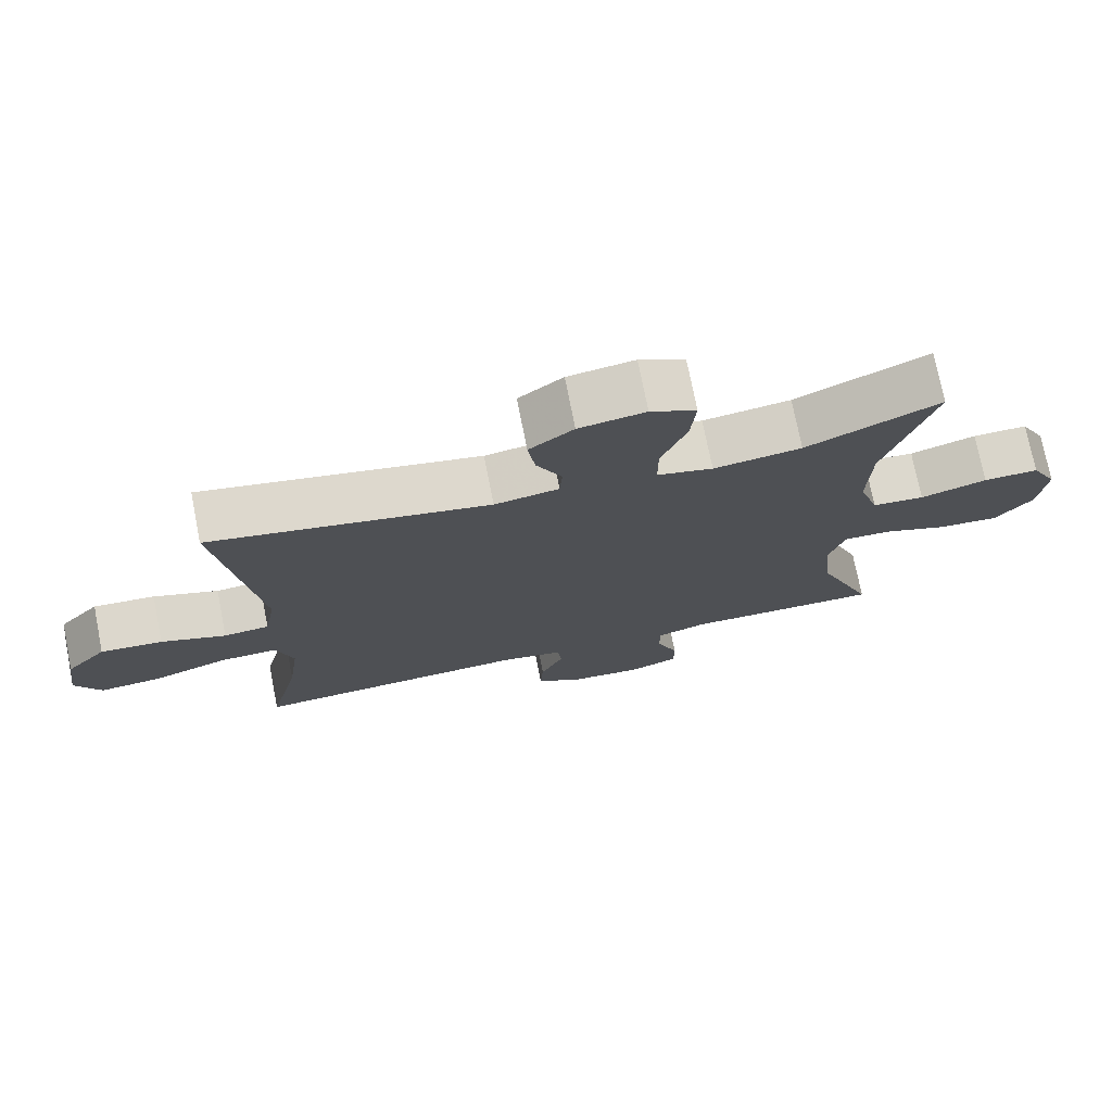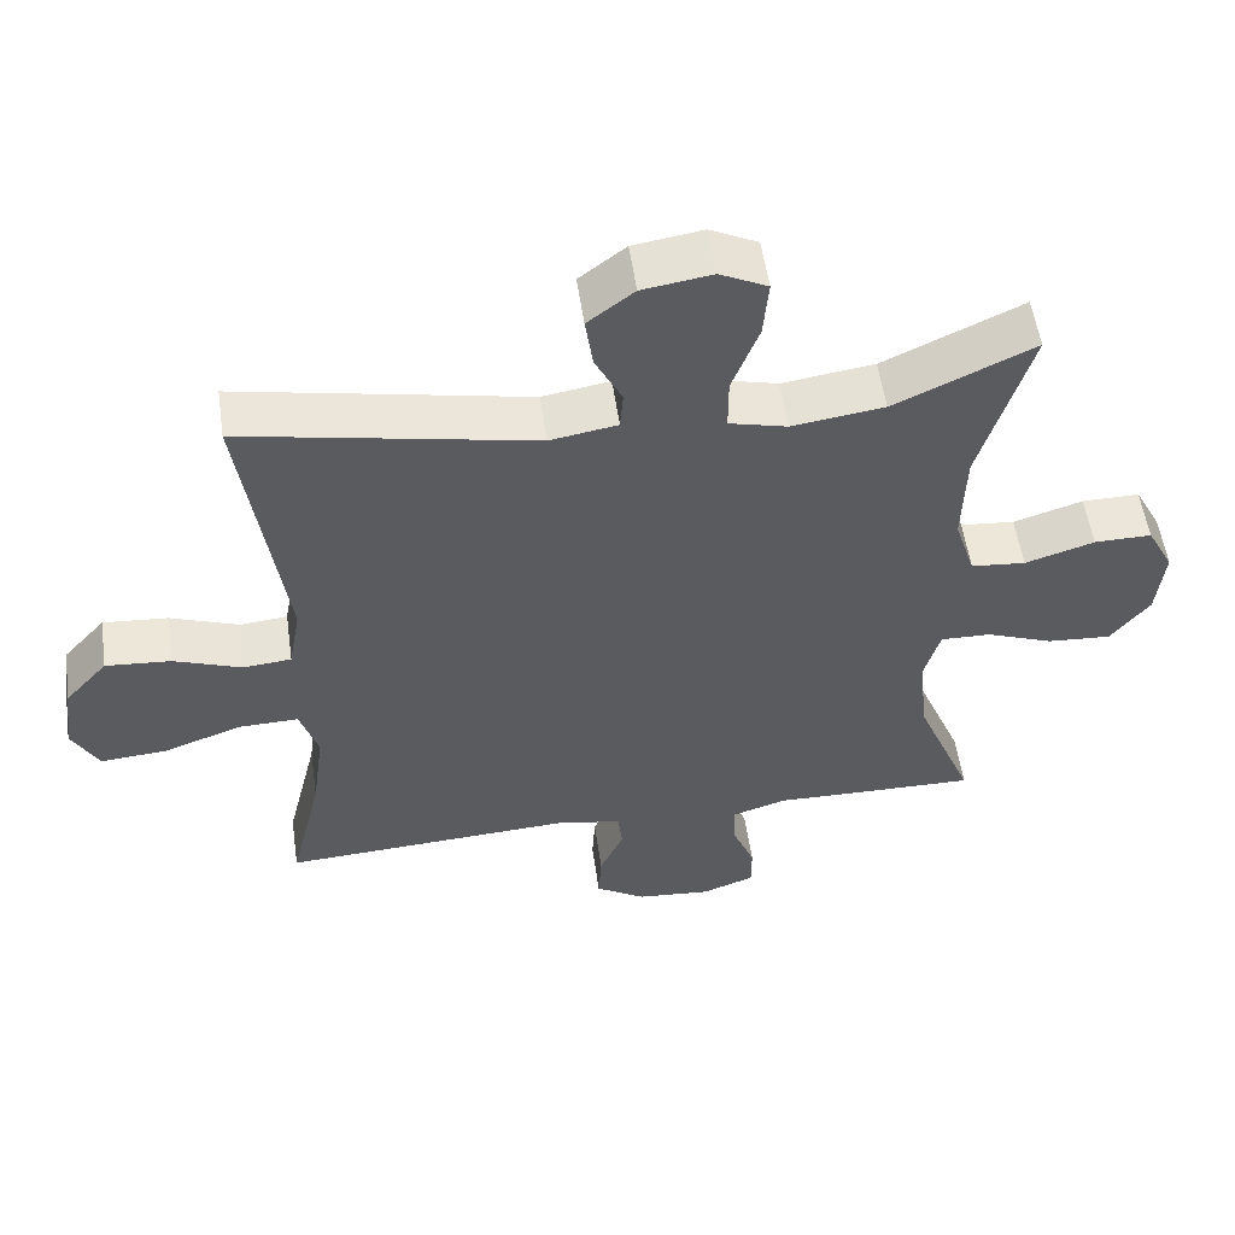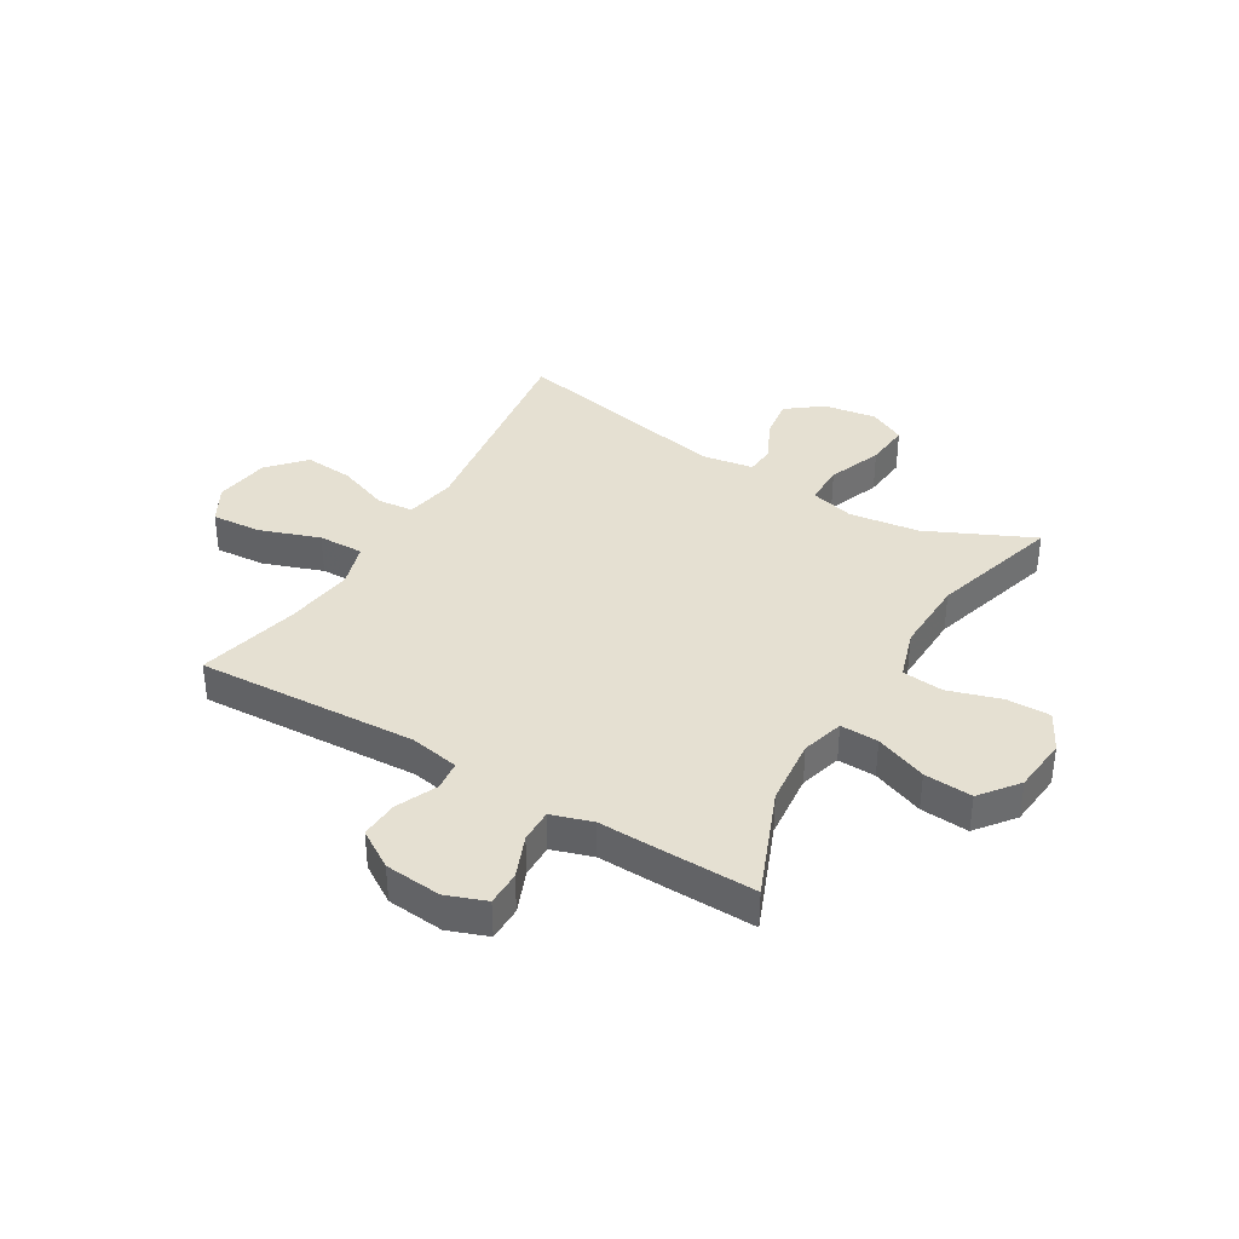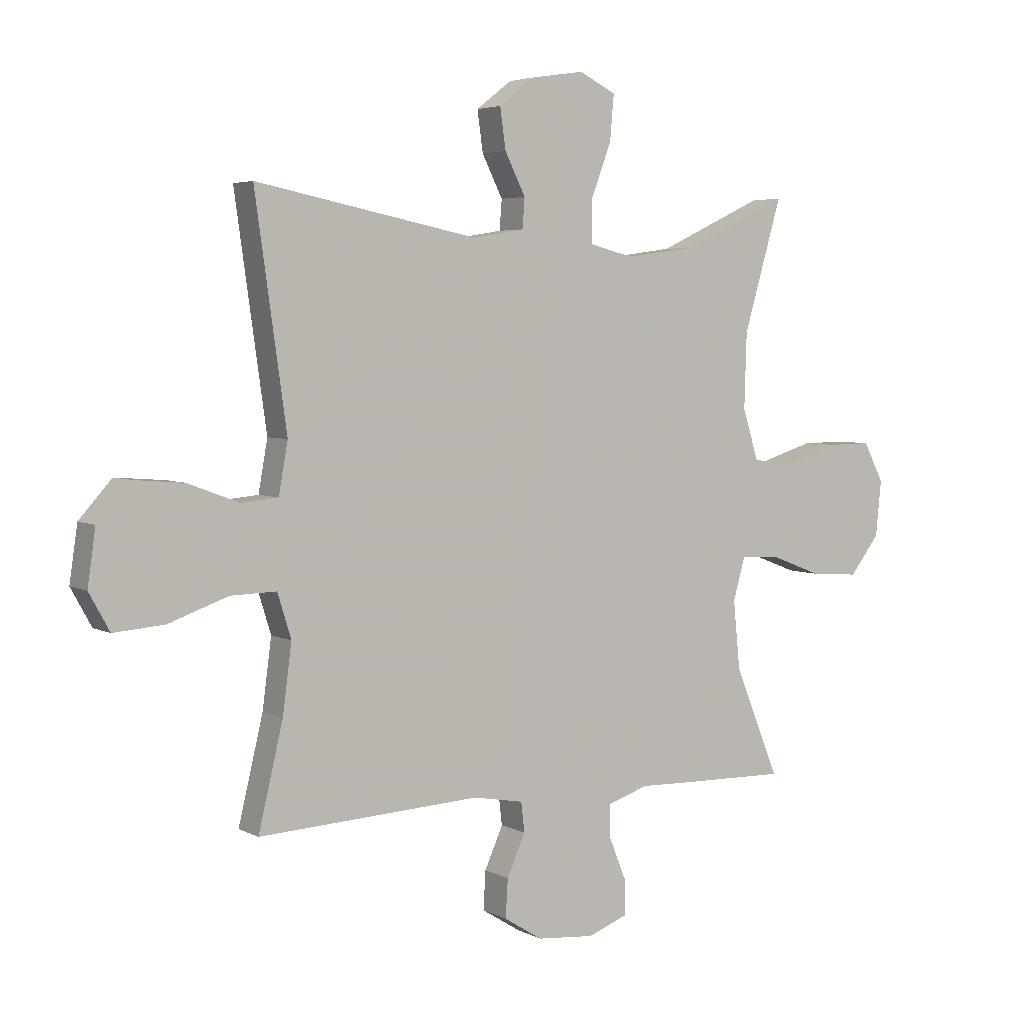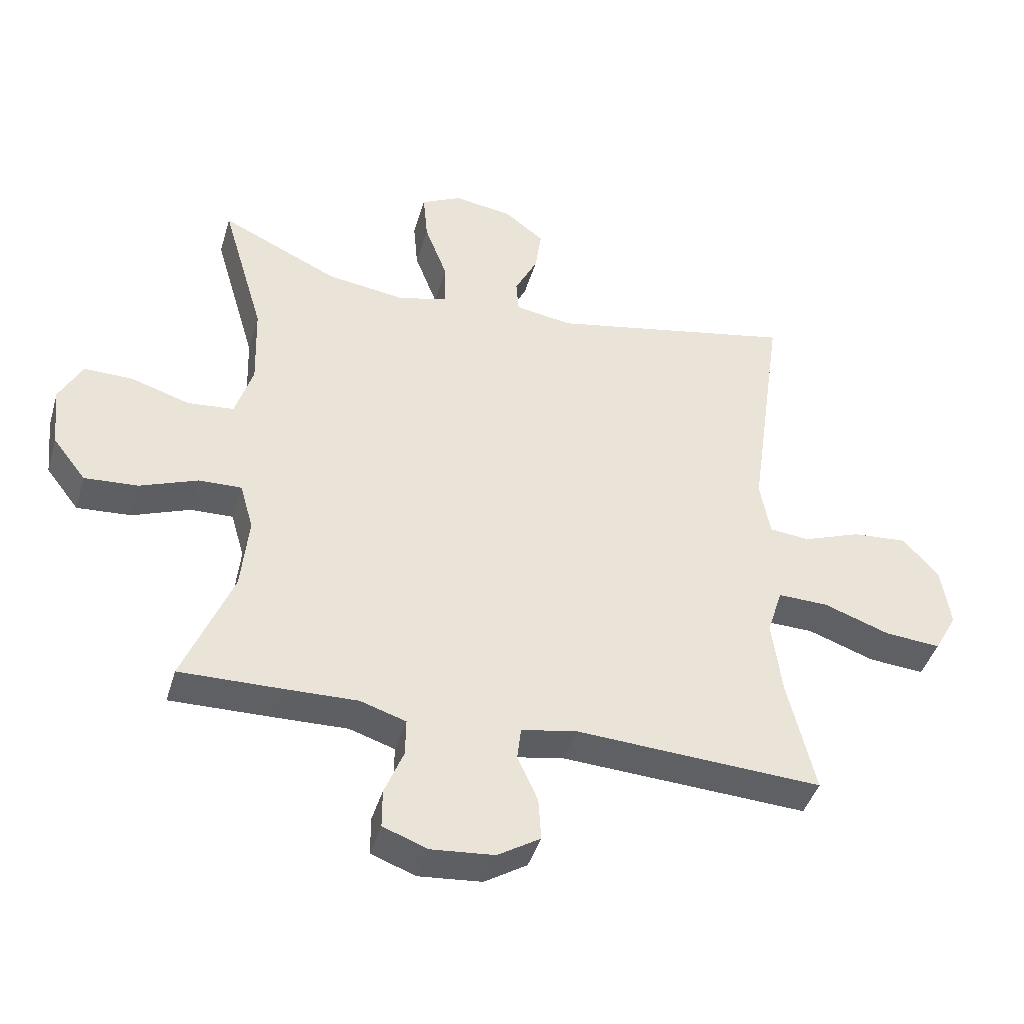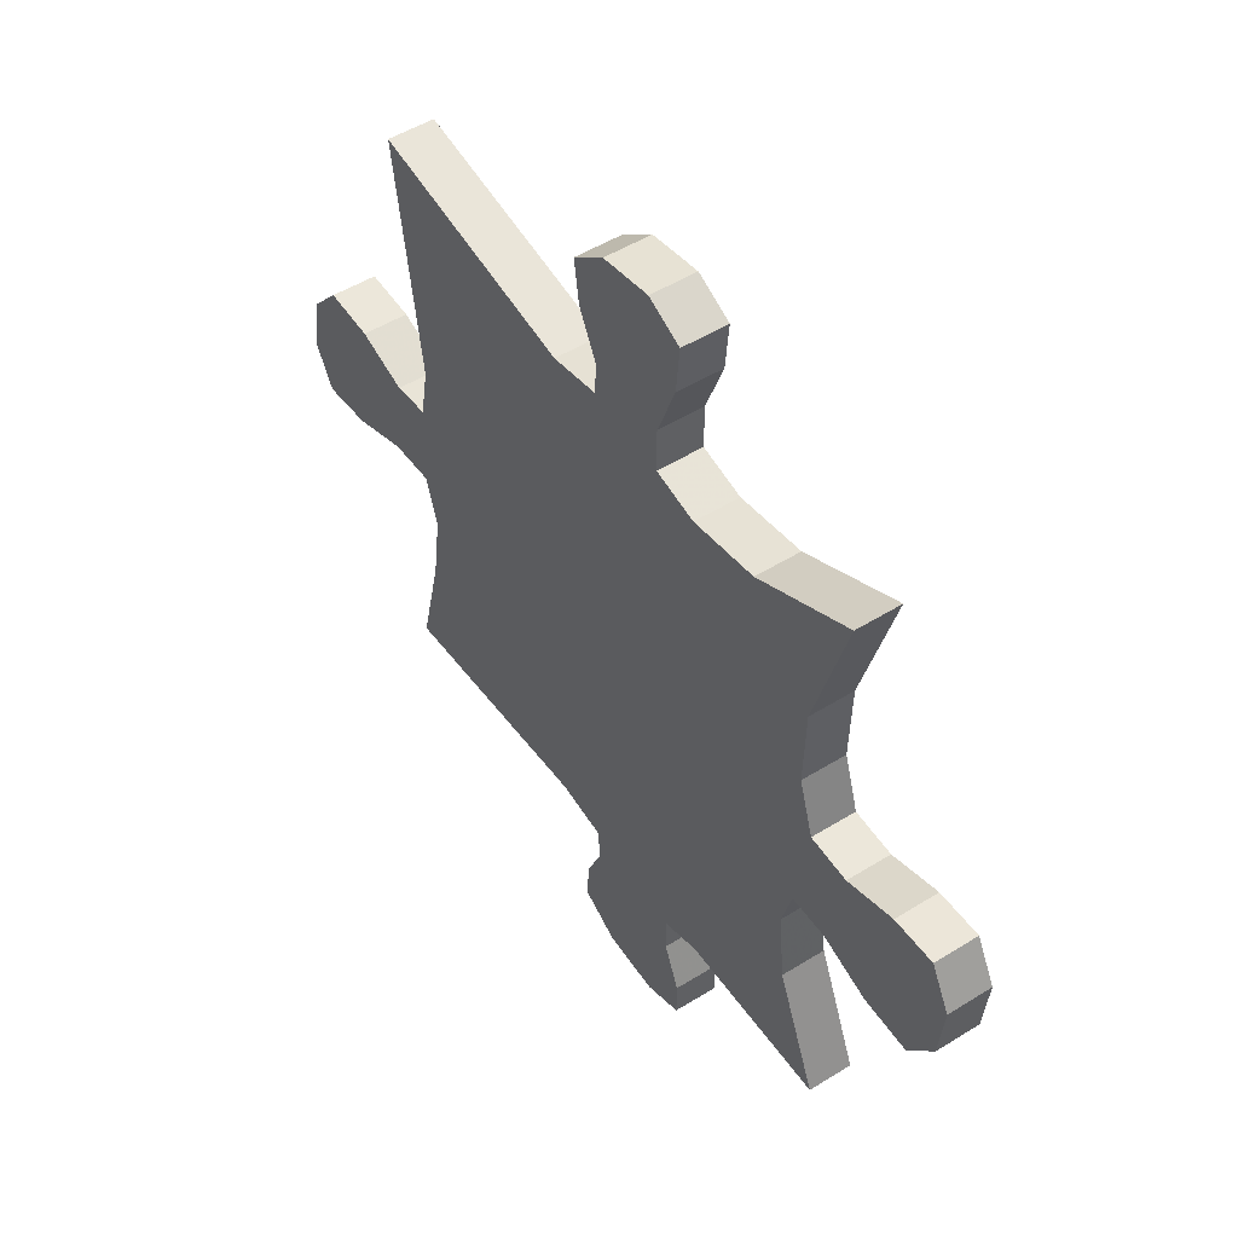
<metadata>
{"format":"obj","ext":"obj","renderer":"f3d","projection":"perspective","resolution":1024,"background":"white","views":[{"elev":74.4,"azim":168.8,"up":"+Z"},{"elev":54.8,"azim":171.8,"up":"+Z"},{"elev":37.6,"azim":-149.1,"up":"+Y"},{"elev":4.4,"azim":148.0,"up":"+Z"},{"elev":-42.7,"azim":-16.1,"up":"+Z"},{"elev":50.4,"azim":-124.3,"up":"+Z"}]}
</metadata>
<code>
v -0.5 0.07 -0.5
v -0.422 0.07 -0.309
v -0.41 0.07 -0.19
v -0.431 0.07 -0.116
v -0.498 0.07 -0.118
v -0.589 0.07 -0.153
v -0.674 0.07 -0.159
v -0.726 0.07 -0.092
v -0.736 0.07 0.006
v -0.7 0.07 0.074
v -0.623 0.07 0.073
v -0.53 0.07 0.044
v -0.457 0.07 0.051
v -0.429 0.07 0.139
v -0.433 0.07 0.271
v -0.5 0.07 0.5
v -0.314 0.07 0.413
v -0.191 0.07 0.396
v -0.113 0.07 0.416
v -0.113 0.07 0.488
v -0.149 0.07 0.583
v -0.156 0.07 0.662
v -0.092 0.07 0.694
v 0.001 0.07 0.68
v 0.063 0.07 0.632
v 0.053 0.07 0.561
v 0.017 0.07 0.489
v 0.021 0.07 0.437
v 0.111 0.07 0.422
v 0.5 0.07 0.5
v 0.445 0.07 0.11
v 0.461 0.07 0.021
v 0.525 0.07 0.015
v 0.616 0.07 0.049
v 0.703 0.07 0.056
v 0.76 0.07 -0.008
v 0.774 0.07 -0.104
v 0.738 0.07 -0.169
v 0.65 0.07 -0.162
v 0.545 0.07 -0.125
v 0.465 0.07 -0.123
v 0.441 0.07 -0.2
v 0.457 0.07 -0.32
v 0.5 0.07 -0.5
v 0.111 0.07 -0.479
v 0.023 0.07 -0.495
v 0.017 0.07 -0.547
v 0.049 0.07 -0.619
v 0.053 0.07 -0.686
v -0.014 0.07 -0.728
v -0.114 0.07 -0.737
v -0.184 0.07 -0.711
v -0.184 0.07 -0.65
v -0.154 0.07 -0.576
v -0.153 0.07 -0.517
v -0.225 0.07 -0.494
v -0.338 0.07 -0.497
v -0.5 0 -0.5
v -0.422 0 -0.309
v -0.41 0 -0.19
v -0.431 0 -0.116
v -0.498 0 -0.118
v -0.589 0 -0.153
v -0.674 0 -0.159
v -0.726 0 -0.092
v -0.736 0 0.006
v -0.7 0 0.074
v -0.623 0 0.073
v -0.53 0 0.044
v -0.457 0 0.051
v -0.429 0 0.139
v -0.433 0 0.271
v -0.5 0 0.5
v -0.314 0 0.413
v -0.191 0 0.396
v -0.113 0 0.416
v -0.113 0 0.488
v -0.149 0 0.583
v -0.156 0 0.662
v -0.092 0 0.694
v 0.001 0 0.68
v 0.063 0 0.632
v 0.053 0 0.561
v 0.017 0 0.489
v 0.021 0 0.437
v 0.111 0 0.422
v 0.5 0 0.5
v 0.445 0 0.11
v 0.461 0 0.021
v 0.525 0 0.015
v 0.616 0 0.049
v 0.703 0 0.056
v 0.76 0 -0.008
v 0.774 0 -0.104
v 0.738 0 -0.169
v 0.65 0 -0.162
v 0.545 0 -0.125
v 0.465 0 -0.123
v 0.441 0 -0.2
v 0.457 0 -0.32
v 0.5 0 -0.5
v 0.111 0 -0.479
v 0.023 0 -0.495
v 0.017 0 -0.547
v 0.049 0 -0.619
v 0.053 0 -0.686
v -0.014 0 -0.728
v -0.114 0 -0.737
v -0.184 0 -0.711
v -0.184 0 -0.65
v -0.154 0 -0.576
v -0.153 0 -0.517
v -0.225 0 -0.494
v -0.338 0 -0.497
f 56 57 1 2
f 55 56 2 3
f 52 53 54
f 51 52 54
f 50 51 54
f 49 50 54
f 48 49 54
f 47 48 54
f 46 47 54 55
f 55 3 4
f 46 55 4
f 45 46 4
f 43 44 45 4
f 38 39 40
f 37 38 40
f 36 37 40
f 35 36 40
f 34 35 40
f 33 34 40
f 32 33 40 41
f 31 32 41 42
f 29 30 31
f 28 29 31 42
f 25 26 27
f 24 25 27
f 23 24 27
f 22 23 27
f 21 22 27
f 20 21 27
f 19 20 27 28
f 42 43 4
f 28 42 4
f 19 28 4
f 18 19 4
f 10 11 12
f 9 10 12
f 8 9 12
f 7 8 12
f 6 7 12
f 5 6 12
f 5 12 13
f 5 13 14
f 4 5 14
f 18 4 14
f 17 18 14
f 17 14 15
f 15 16 17
f 59 58 114 113
f 60 59 113 112
f 111 110 109
f 111 109 108
f 111 108 107
f 111 107 106
f 111 106 105
f 111 105 104
f 112 111 104 103
f 61 60 112
f 61 112 103
f 61 103 102
f 61 102 101 100
f 97 96 95
f 97 95 94
f 97 94 93
f 97 93 92
f 97 92 91
f 97 91 90
f 98 97 90 89
f 99 98 89 88
f 88 87 86
f 99 88 86 85
f 84 83 82
f 84 82 81
f 84 81 80
f 84 80 79
f 84 79 78
f 84 78 77
f 85 84 77 76
f 61 100 99
f 61 99 85
f 61 85 76
f 61 76 75
f 69 68 67
f 69 67 66
f 69 66 65
f 69 65 64
f 69 64 63
f 69 63 62
f 70 69 62
f 71 70 62
f 71 62 61
f 71 61 75
f 71 75 74
f 72 71 74
f 74 73 72
f 1 58 59 2
f 2 59 60 3
f 3 60 61 4
f 4 61 62 5
f 5 62 63 6
f 6 63 64 7
f 7 64 65 8
f 8 65 66 9
f 9 66 67 10
f 10 67 68 11
f 11 68 69 12
f 12 69 70 13
f 13 70 71 14
f 14 71 72 15
f 15 72 73 16
f 16 73 74 17
f 17 74 75 18
f 18 75 76 19
f 19 76 77 20
f 20 77 78 21
f 21 78 79 22
f 22 79 80 23
f 23 80 81 24
f 24 81 82 25
f 25 82 83 26
f 26 83 84 27
f 27 84 85 28
f 28 85 86 29
f 29 86 87 30
f 30 87 88 31
f 31 88 89 32
f 32 89 90 33
f 33 90 91 34
f 34 91 92 35
f 35 92 93 36
f 36 93 94 37
f 37 94 95 38
f 38 95 96 39
f 39 96 97 40
f 40 97 98 41
f 41 98 99 42
f 42 99 100 43
f 43 100 101 44
f 44 101 102 45
f 45 102 103 46
f 46 103 104 47
f 47 104 105 48
f 48 105 106 49
f 49 106 107 50
f 50 107 108 51
f 51 108 109 52
f 52 109 110 53
f 53 110 111 54
f 54 111 112 55
f 55 112 113 56
f 56 113 114 57
f 57 114 58 1

</code>
